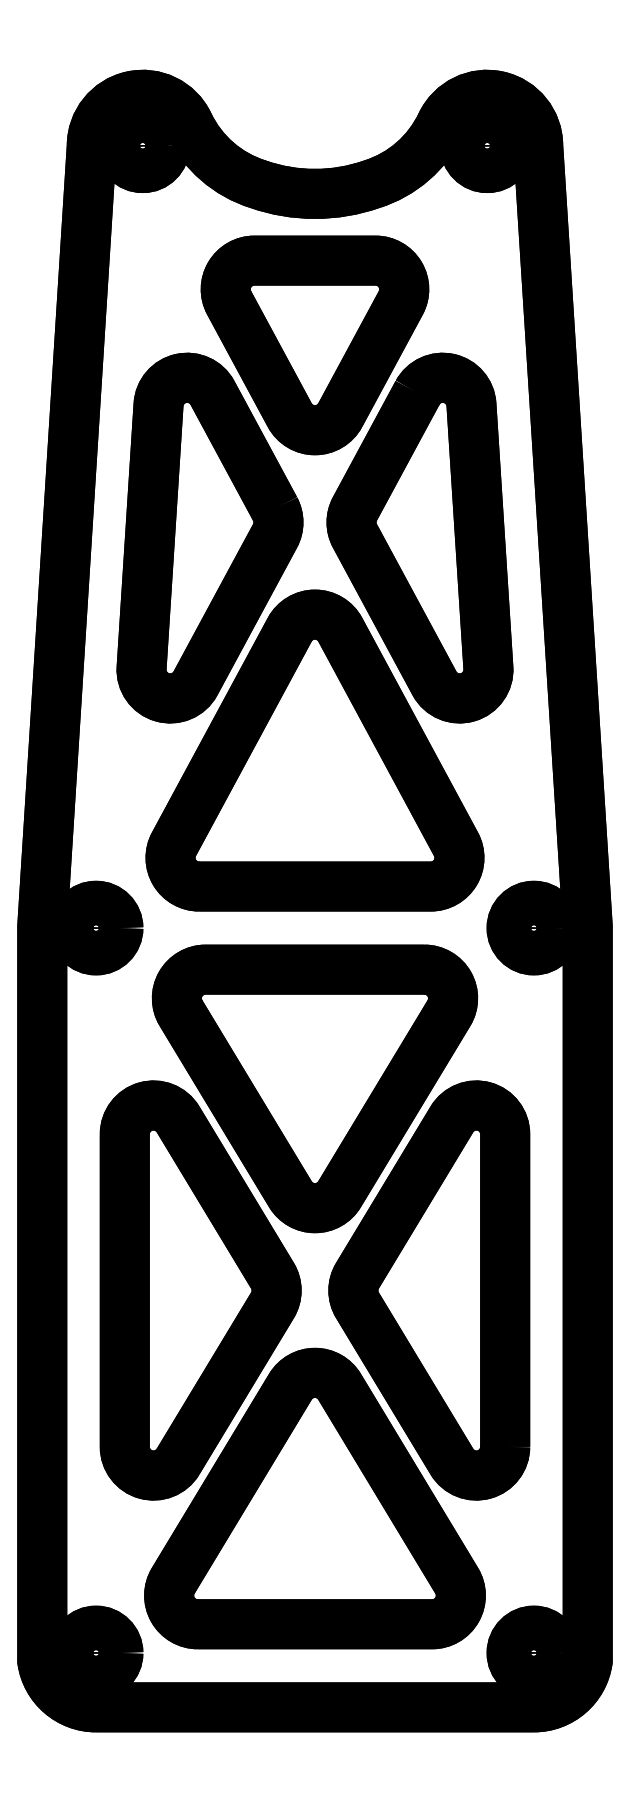
<metadata>
{"format":"dxf","ext":"dxf","renderer":"ezdxf+matplotlib","layout":"modelspace","background":"white","min_lineweight":24,"dpi":150}
</metadata>
<code>
0
SECTION
2
ENTITIES
0
LWPOLYLINE
8
0
90
6
70
1
43
0
10
-8.063
20
28.15
10
8.063
20
28.15
42
0.5678
10
9.824
20
31.09
10
1.76
20
46.04
42
0.5967
10
-1.76
20
46.04
10
-9.824
20
31.09
42
0.5678
0
LWPOLYLINE
8
0
90
6
70
1
43
0
10
-8.161
20
-23.25
10
8.161
20
-23.25
42
0.5839
10
9.873
20
-20.22
10
1.712
20
-6.703
42
0.5643
10
-1.712
20
-6.703
10
-9.873
20
-20.22
42
0.5839
0
LWPOLYLINE
8
0
90
6
70
1
43
0
10
7.621
20
22.36
10
-7.621
20
22.36
42
0.5839
10
-9.333
20
19.32
10
-1.712
20
6.703
42
0.5643
10
1.712
20
6.703
10
9.333
20
19.32
42
0.5839
0
LWPOLYLINE
8
0
90
6
70
1
43
0
10
1.76
20
60.98
42
-0.5967
10
-1.76
20
60.98
10
-5.977
20
68.8
42
-0.5678
10
-4.217
20
71.75
10
4.217
20
71.75
42
-0.5678
10
5.977
20
68.8
0
CIRCLE
8
0
10
12
20
79.75
30
0
40
1.55
210
0
220
0
230
1
0
LWPOLYLINE
8
0
90
6
70
1
43
0
10
7.143
20
62.54
10
2.785
20
54.46
42
0.2526
10
2.785
20
52.56
10
8.323
20
42.3
42
0.805
10
12.08
20
43.38
10
10.9
20
61.72
42
0.7533
0
LWPOLYLINE
8
0
90
6
70
1
43
0
10
13.25
20
-10.89
10
13.25
20
10.89
42
0.7595
10
9.538
20
11.92
10
2.961
20
1.034
42
0.2785
10
2.961
20
-1.034
10
9.538
20
-11.92
42
0.7595
0
CIRCLE
8
0
10
15.25
20
25.25
30
0
40
1.55
210
0
220
0
230
1
0
CIRCLE
8
0
10
15.25
20
-25.25
30
0
40
1.55
210
0
220
0
230
1
0
CIRCLE
8
0
10
-15.25
20
-25.25
30
0
40
1.55
210
0
220
0
230
1
0
CIRCLE
8
0
10
-15.25
20
25.25
30
0
40
1.55
210
0
220
0
230
1
0
LWPOLYLINE
8
0
90
6
70
1
43
0
10
-13.25
20
10.89
10
-13.25
20
-10.89
42
0.7595
10
-9.538
20
-11.92
10
-2.961
20
-1.034
42
0.2785
10
-2.961
20
1.034
10
-9.538
20
11.92
42
0.7595
0
LWPOLYLINE
8
0
90
6
70
1
43
0
10
-2.785
20
54.46
10
-7.143
20
62.54
42
0.7533
10
-10.9
20
61.72
10
-12.08
20
43.38
42
0.805
10
-8.323
20
42.3
10
-2.785
20
52.56
42
0.2526
0
LWPOLYLINE
8
0
90
12
70
1
43
0
10
15.25
20
-29.04
10
-15.25
20
-29.04
42
-0.3722
10
-19
20
-25.8
10
-19
20
25.37
10
-15.55
20
79.75
42
-0.7997
10
-8.793
20
81.27
42
0.2088
10
-3.961
20
77.07
42
0.1698
10
3.961
20
77.07
42
0.2088
10
8.793
20
81.27
42
-0.7997
10
15.55
20
79.75
10
19
20
25.37
10
19
20
-25.8
42
-0.3722
0
CIRCLE
8
0
10
-12
20
79.75
30
0
40
1.55
210
0
220
0
230
1
0
LWPOLYLINE
8
0
90
12
70
1
43
0
10
-15.25
20
-29.04
42
-0.3722
10
-19
20
-25.8
10
-19
20
25.37
10
-15.55
20
79.75
42
-0.7997
10
-8.793
20
81.27
42
0.2088
10
-3.961
20
77.07
42
0.1698
10
3.961
20
77.07
42
0.2088
10
8.793
20
81.27
42
-0.7997
10
15.55
20
79.75
10
19
20
25.37
10
19
20
-25.8
42
-0.3722
10
15.25
20
-29.04
0
CIRCLE
8
0
10
-15.25
20
-25.25
30
0
40
1.55
210
0
220
0
230
1
0
CIRCLE
8
0
10
15.25
20
-25.25
30
0
40
1.55
210
0
220
0
230
1
0
LWPOLYLINE
8
0
90
6
70
1
43
0
10
9.873
20
-20.22
10
1.712
20
-6.703
42
0.5643
10
-1.712
20
-6.703
10
-9.873
20
-20.22
42
0.5839
10
-8.161
20
-23.25
10
8.161
20
-23.25
42
0.5839
0
LWPOLYLINE
8
0
90
6
70
1
43
0
10
13.25
20
-10.89
10
13.25
20
10.89
42
0.7595
10
9.538
20
11.92
10
2.961
20
1.034
42
0.2785
10
2.961
20
-1.034
10
9.538
20
-11.92
42
0.7595
0
LWPOLYLINE
8
0
90
6
70
1
43
0
10
-9.538
20
-11.92
42
-0.7595
10
-13.25
20
-10.89
10
-13.25
20
10.89
42
-0.7595
10
-9.538
20
11.92
10
-2.961
20
1.034
42
-0.2785
10
-2.961
20
-1.034
0
LWPOLYLINE
8
0
90
6
70
1
43
0
10
-9.333
20
19.32
42
-0.5839
10
-7.621
20
22.36
10
7.621
20
22.36
42
-0.5839
10
9.333
20
19.32
10
1.712
20
6.703
42
-0.5643
10
-1.712
20
6.703
0
CIRCLE
8
0
10
15.25
20
25.25
30
0
40
1.55
210
0
220
0
230
1
0
CIRCLE
8
0
10
-15.25
20
25.25
30
0
40
1.55
210
0
220
0
230
1
0
LWPOLYLINE
8
0
90
6
70
1
43
0
10
-1.76
20
46.04
42
-0.5967
10
1.76
20
46.04
10
9.824
20
31.09
42
-0.5678
10
8.063
20
28.15
10
-8.063
20
28.15
42
-0.5678
10
-9.824
20
31.09
0
LWPOLYLINE
8
0
90
6
70
1
43
0
10
7.143
20
62.54
42
-0.7533
10
10.9
20
61.72
10
12.08
20
43.38
42
-0.805
10
8.323
20
42.3
10
2.785
20
52.56
42
-0.2526
10
2.785
20
54.46
0
LWPOLYLINE
8
0
90
6
70
1
43
0
10
-2.785
20
54.46
42
-0.2526
10
-2.785
20
52.56
10
-8.323
20
42.3
42
-0.805
10
-12.08
20
43.38
10
-10.9
20
61.72
42
-0.7533
10
-7.143
20
62.54
0
LWPOLYLINE
8
0
90
6
70
1
43
0
10
-5.977
20
68.8
42
-0.5678
10
-4.217
20
71.75
10
4.217
20
71.75
42
-0.5678
10
5.977
20
68.8
10
1.76
20
60.98
42
-0.5967
10
-1.76
20
60.98
0
CIRCLE
8
0
10
12
20
79.75
30
0
40
1.55
210
0
220
0
230
1
0
CIRCLE
8
0
10
-12
20
79.75
30
0
40
1.55
210
0
220
0
230
1
0
ENDSEC
0
EOF

</code>
